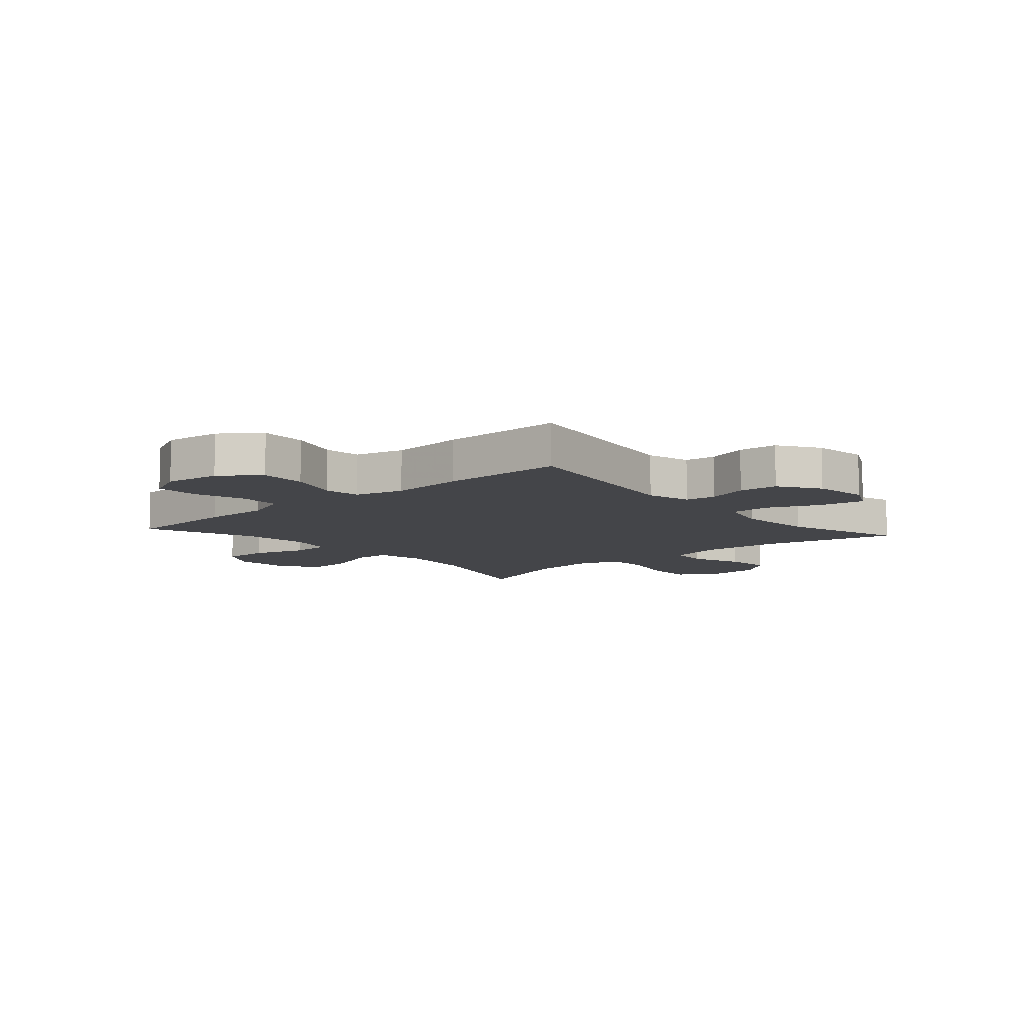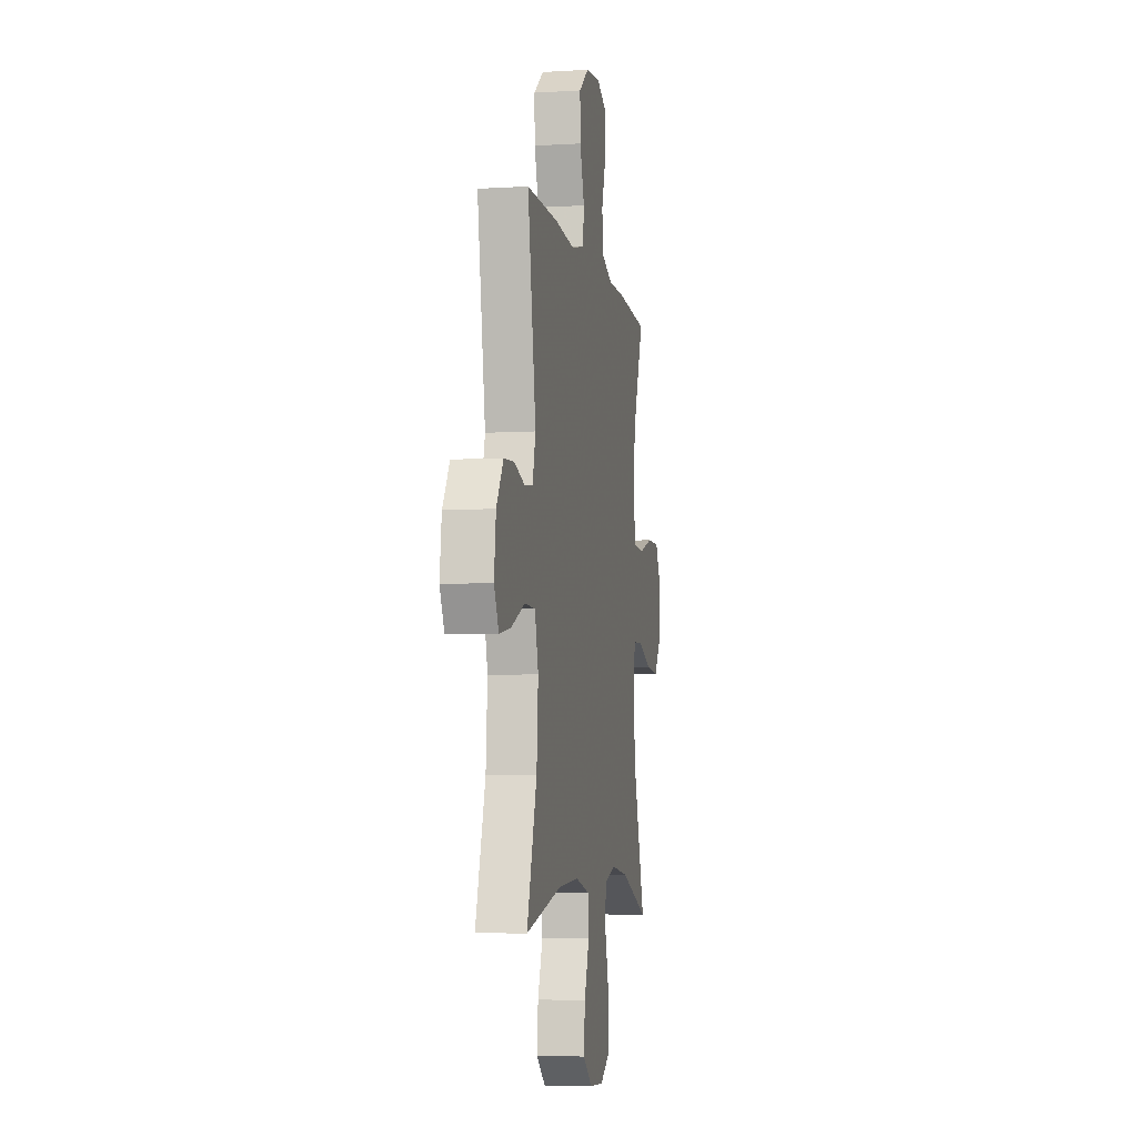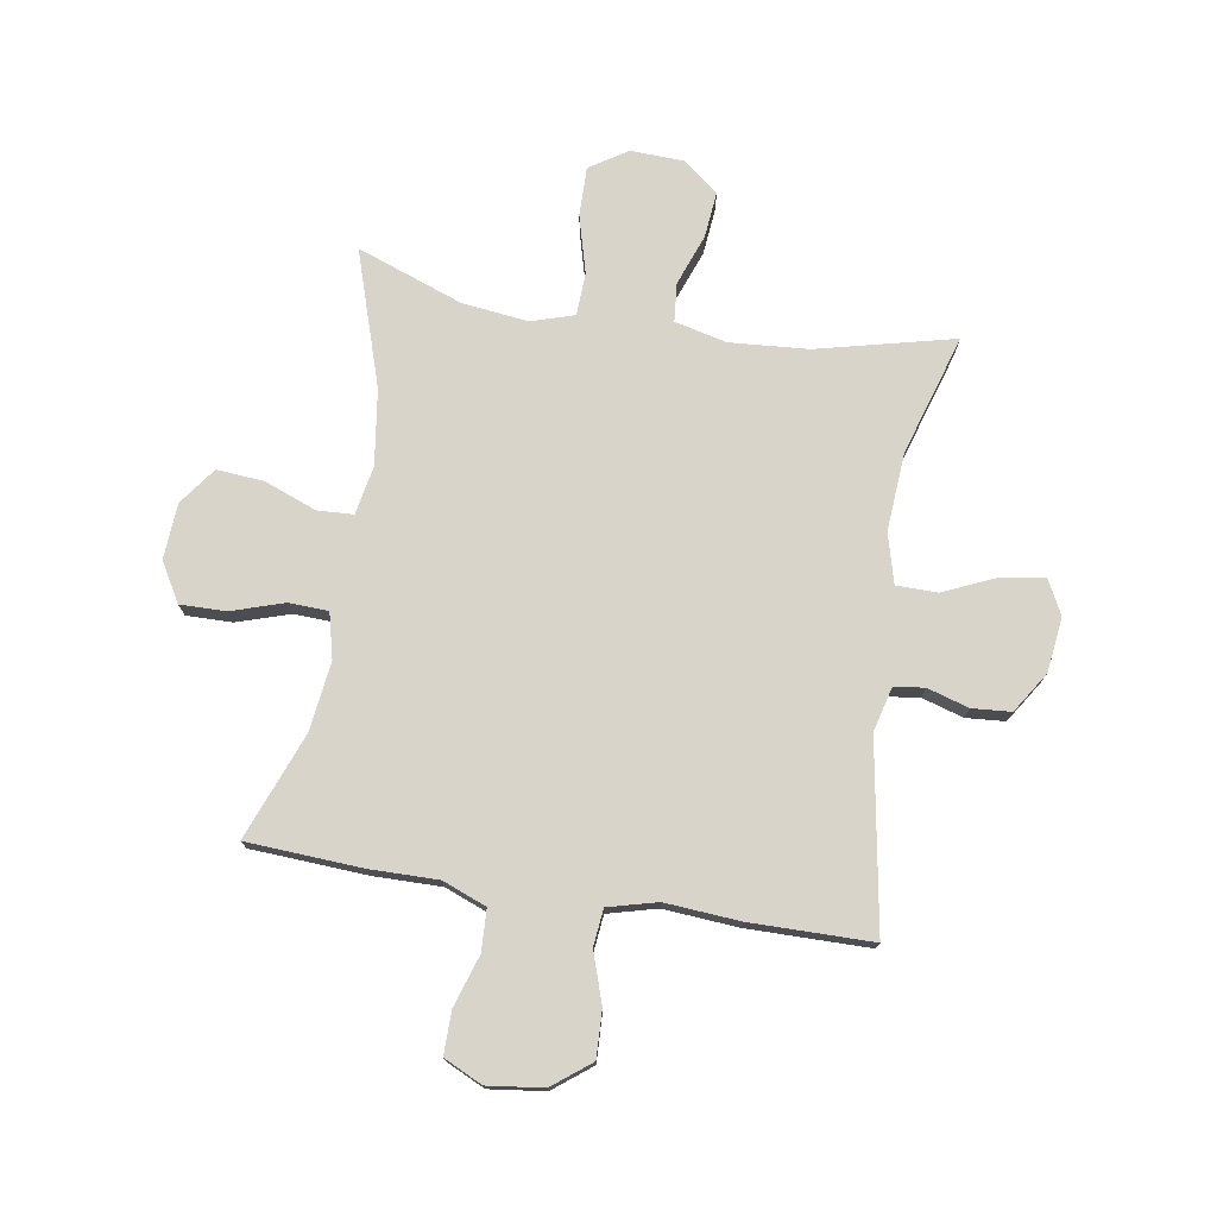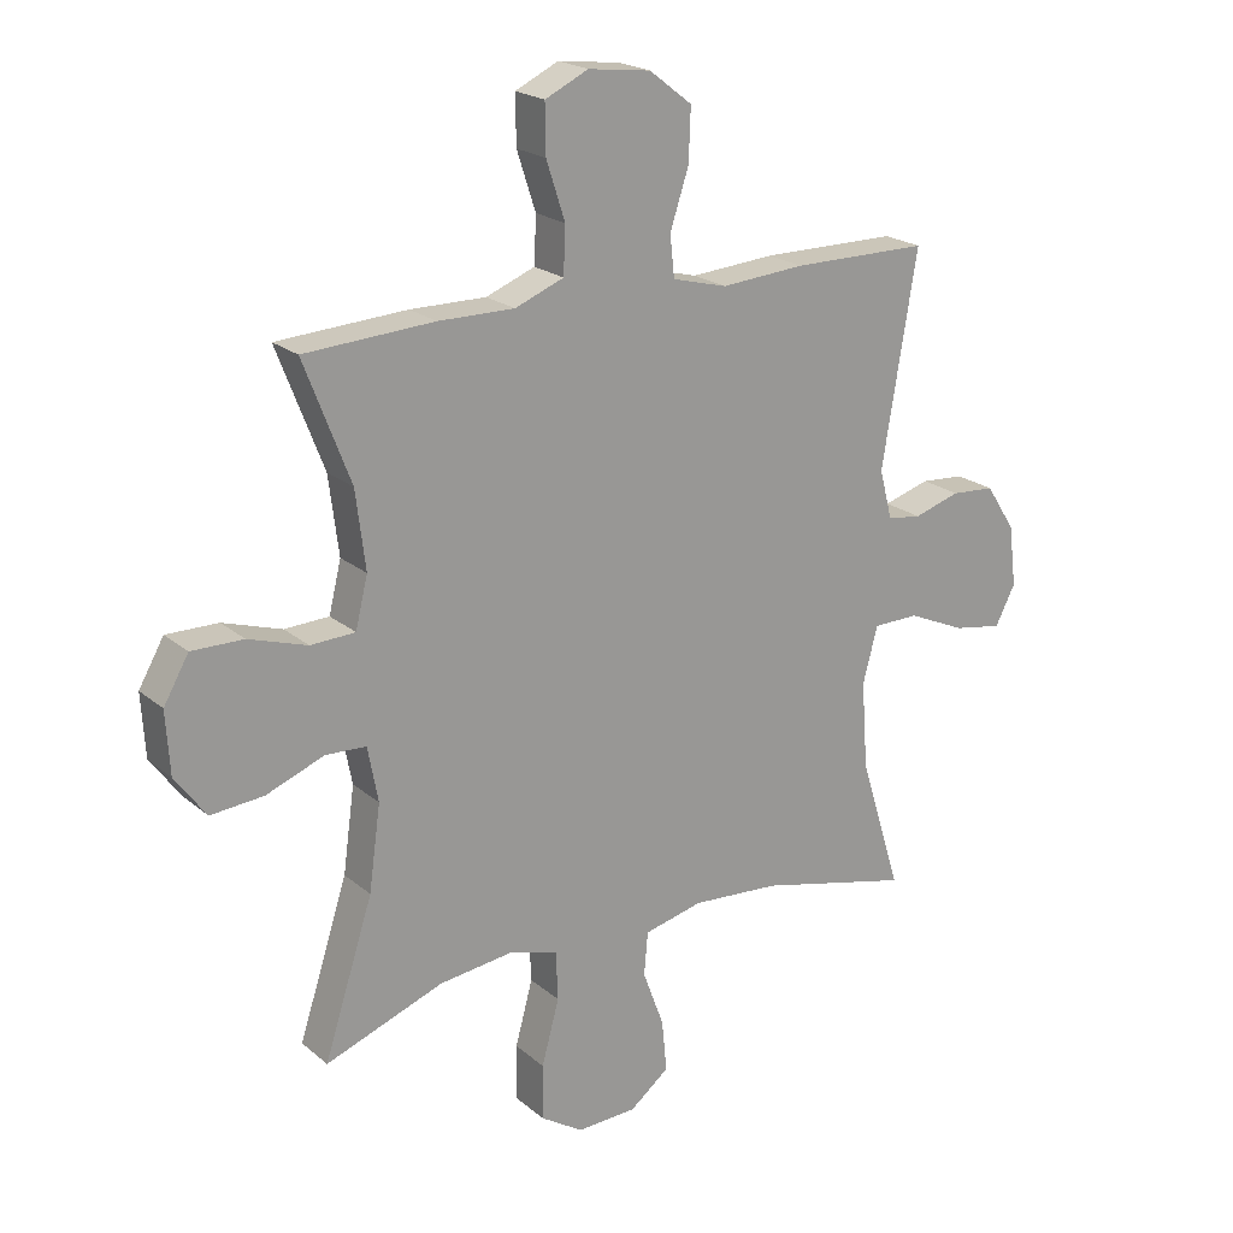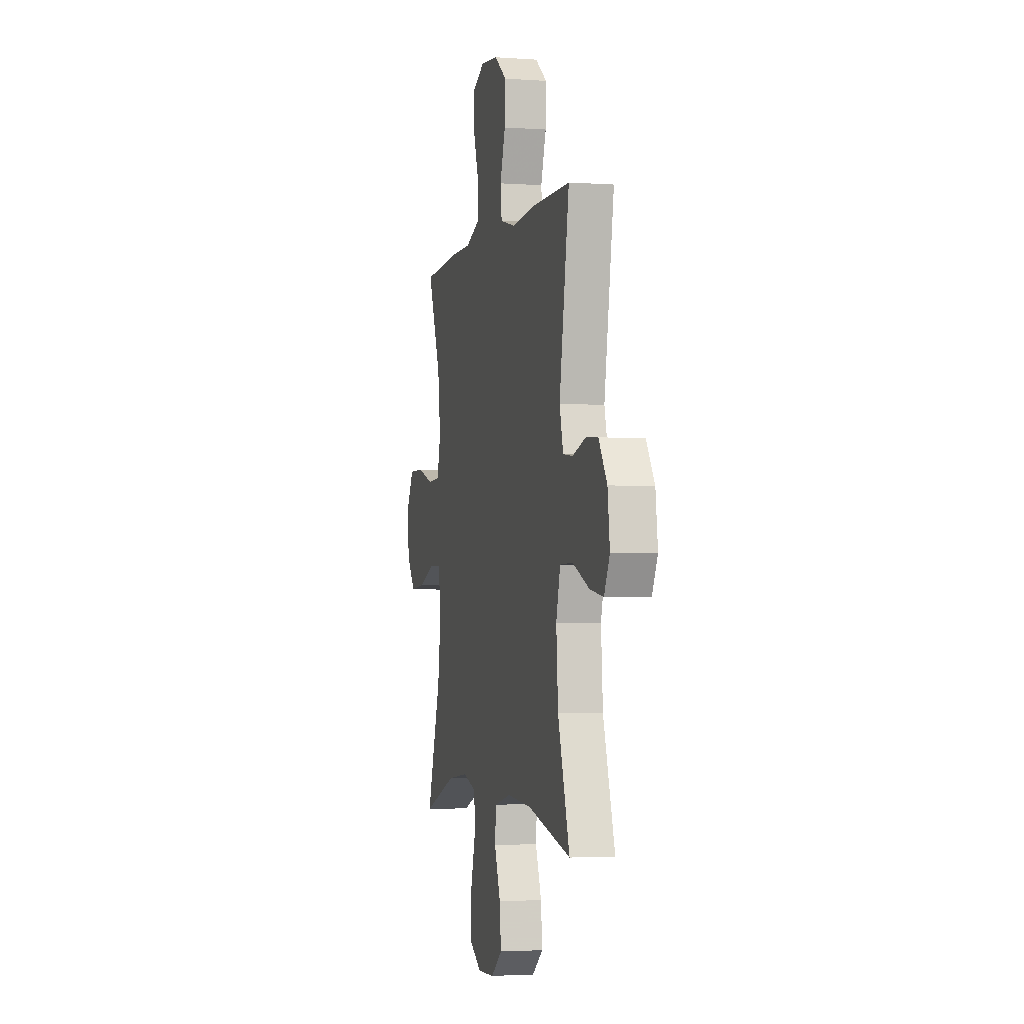
<metadata>
{"format":"obj","ext":"obj","renderer":"f3d","projection":"perspective","resolution":1024,"background":"white","views":[{"elev":-9.1,"azim":41.5,"up":"+Y"},{"elev":-5.9,"azim":100.3,"up":"+Z"},{"elev":75.1,"azim":9.1,"up":"+Y"},{"elev":20.9,"azim":-34.6,"up":"+Z"},{"elev":-2.8,"azim":76.2,"up":"+Z"}]}
</metadata>
<code>
v -0.5 0.07 0.5
v -0.299 0.07 0.512
v -0.181 0.07 0.511
v -0.105 0.07 0.541
v -0.102 0.07 0.613
v -0.131 0.07 0.702
v -0.132 0.07 0.777
v -0.065 0.07 0.809
v 0.032 0.07 0.797
v 0.098 0.07 0.746
v 0.095 0.07 0.665
v 0.066 0.07 0.577
v 0.073 0.07 0.513
v 0.158 0.07 0.491
v 0.288 0.07 0.501
v 0.5 0.07 0.5
v 0.446 0.07 0.174
v 0.466 0.07 0.097
v 0.519 0.07 0.09
v 0.591 0.07 0.112
v 0.659 0.07 0.107
v 0.705 0.07 0.036
v 0.717 0.07 -0.059
v 0.686 0.07 -0.12
v 0.61 0.07 -0.107
v 0.519 0.07 -0.067
v 0.448 0.07 -0.068
v 0.425 0.07 -0.155
v 0.435 0.07 -0.291
v 0.5 0.07 -0.5
v 0.262 0.07 -0.443
v 0.125 0.07 -0.433
v 0.034 0.07 -0.455
v 0.028 0.07 -0.522
v 0.061 0.07 -0.611
v 0.069 0.07 -0.692
v 0.008 0.07 -0.74
v -0.085 0.07 -0.744
v -0.151 0.07 -0.702
v -0.15 0.07 -0.616
v -0.123 0.07 -0.516
v -0.126 0.07 -0.441
v -0.201 0.07 -0.418
v -0.316 0.07 -0.432
v -0.5 0.07 -0.5
v -0.424 0.07 -0.264
v -0.406 0.07 -0.133
v -0.422 0.07 -0.048
v -0.485 0.07 -0.045
v -0.575 0.07 -0.08
v -0.657 0.07 -0.087
v -0.705 0.07 -0.022
v -0.711 0.07 0.075
v -0.672 0.07 0.143
v -0.592 0.07 0.142
v -0.501 0.07 0.113
v -0.432 0.07 0.116
v -0.413 0.07 0.194
v -0.428 0.07 0.314
v -0.5 0 0.5
v -0.299 0 0.512
v -0.181 0 0.511
v -0.105 0 0.541
v -0.102 0 0.613
v -0.131 0 0.702
v -0.132 0 0.777
v -0.065 0 0.809
v 0.032 0 0.797
v 0.098 0 0.746
v 0.095 0 0.665
v 0.066 0 0.577
v 0.073 0 0.513
v 0.158 0 0.491
v 0.288 0 0.501
v 0.5 0 0.5
v 0.446 0 0.174
v 0.466 0 0.097
v 0.519 0 0.09
v 0.591 0 0.112
v 0.659 0 0.107
v 0.705 0 0.036
v 0.717 0 -0.059
v 0.686 0 -0.12
v 0.61 0 -0.107
v 0.519 0 -0.067
v 0.448 0 -0.068
v 0.425 0 -0.155
v 0.435 0 -0.291
v 0.5 0 -0.5
v 0.262 0 -0.443
v 0.125 0 -0.433
v 0.034 0 -0.455
v 0.028 0 -0.522
v 0.061 0 -0.611
v 0.069 0 -0.692
v 0.008 0 -0.74
v -0.085 0 -0.744
v -0.151 0 -0.702
v -0.15 0 -0.616
v -0.123 0 -0.516
v -0.126 0 -0.441
v -0.201 0 -0.418
v -0.316 0 -0.432
v -0.5 0 -0.5
v -0.424 0 -0.264
v -0.406 0 -0.133
v -0.422 0 -0.048
v -0.485 0 -0.045
v -0.575 0 -0.08
v -0.657 0 -0.087
v -0.705 0 -0.022
v -0.711 0 0.075
v -0.672 0 0.143
v -0.592 0 0.142
v -0.501 0 0.113
v -0.432 0 0.116
v -0.413 0 0.194
v -0.428 0 0.314
f 54 55 56
f 53 54 56
f 52 53 56
f 51 52 56
f 50 51 56
f 49 50 56
f 48 49 56 57
f 47 48 57 58
f 44 45 46
f 43 44 46 47
f 42 43 47 58
f 39 40 41
f 38 39 41
f 37 38 41
f 36 37 41
f 35 36 41
f 34 35 41
f 33 34 41 42
f 42 58 59
f 33 42 59
f 32 33 59
f 29 30 31
f 1 2 3
f 59 1 3
f 32 59 3
f 31 32 3
f 29 31 3
f 28 29 3
f 24 25 26
f 23 24 26
f 22 23 26
f 21 22 26
f 20 21 26
f 19 20 26
f 18 19 26 27
f 14 15 16 17
f 28 3 4
f 27 28 4
f 18 27 4
f 17 18 4
f 14 17 4
f 13 14 4
f 10 11 12
f 9 10 12
f 8 9 12
f 7 8 12
f 6 7 12
f 5 6 12
f 4 5 12 13
f 115 114 113
f 115 113 112
f 115 112 111
f 115 111 110
f 115 110 109
f 115 109 108
f 116 115 108 107
f 117 116 107 106
f 105 104 103
f 106 105 103 102
f 117 106 102 101
f 100 99 98
f 100 98 97
f 100 97 96
f 100 96 95
f 100 95 94
f 100 94 93
f 101 100 93 92
f 118 117 101
f 118 101 92
f 118 92 91
f 90 89 88
f 62 61 60
f 62 60 118
f 62 118 91
f 62 91 90
f 62 90 88
f 62 88 87
f 85 84 83
f 85 83 82
f 85 82 81
f 85 81 80
f 85 80 79
f 85 79 78
f 86 85 78 77
f 76 75 74 73
f 63 62 87
f 63 87 86
f 63 86 77
f 63 77 76
f 63 76 73
f 63 73 72
f 71 70 69
f 71 69 68
f 71 68 67
f 71 67 66
f 71 66 65
f 71 65 64
f 72 71 64 63
f 1 60 61 2
f 2 61 62 3
f 3 62 63 4
f 4 63 64 5
f 5 64 65 6
f 6 65 66 7
f 7 66 67 8
f 8 67 68 9
f 9 68 69 10
f 10 69 70 11
f 11 70 71 12
f 12 71 72 13
f 13 72 73 14
f 14 73 74 15
f 15 74 75 16
f 16 75 76 17
f 17 76 77 18
f 18 77 78 19
f 19 78 79 20
f 20 79 80 21
f 21 80 81 22
f 22 81 82 23
f 23 82 83 24
f 24 83 84 25
f 25 84 85 26
f 26 85 86 27
f 27 86 87 28
f 28 87 88 29
f 29 88 89 30
f 30 89 90 31
f 31 90 91 32
f 32 91 92 33
f 33 92 93 34
f 34 93 94 35
f 35 94 95 36
f 36 95 96 37
f 37 96 97 38
f 38 97 98 39
f 39 98 99 40
f 40 99 100 41
f 41 100 101 42
f 42 101 102 43
f 43 102 103 44
f 44 103 104 45
f 45 104 105 46
f 46 105 106 47
f 47 106 107 48
f 48 107 108 49
f 49 108 109 50
f 50 109 110 51
f 51 110 111 52
f 52 111 112 53
f 53 112 113 54
f 54 113 114 55
f 55 114 115 56
f 56 115 116 57
f 57 116 117 58
f 58 117 118 59
f 59 118 60 1

</code>
